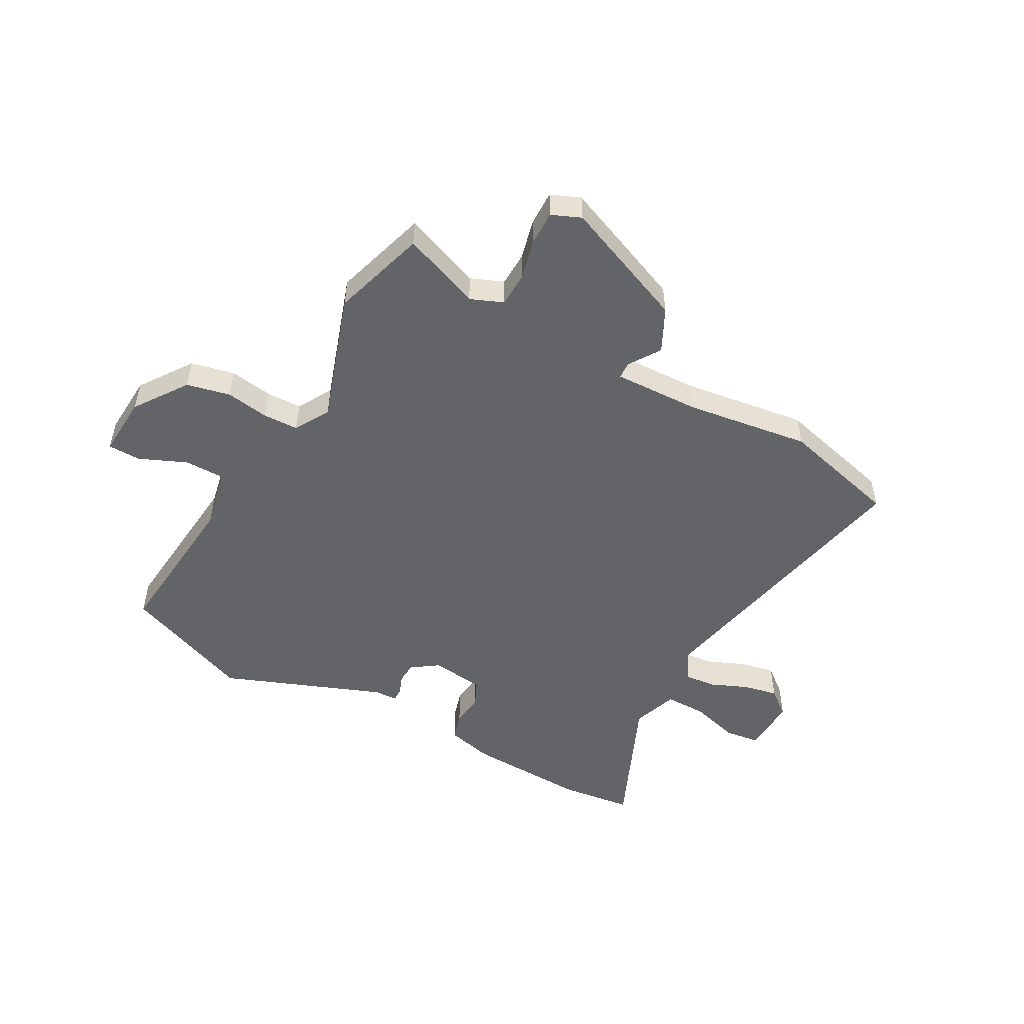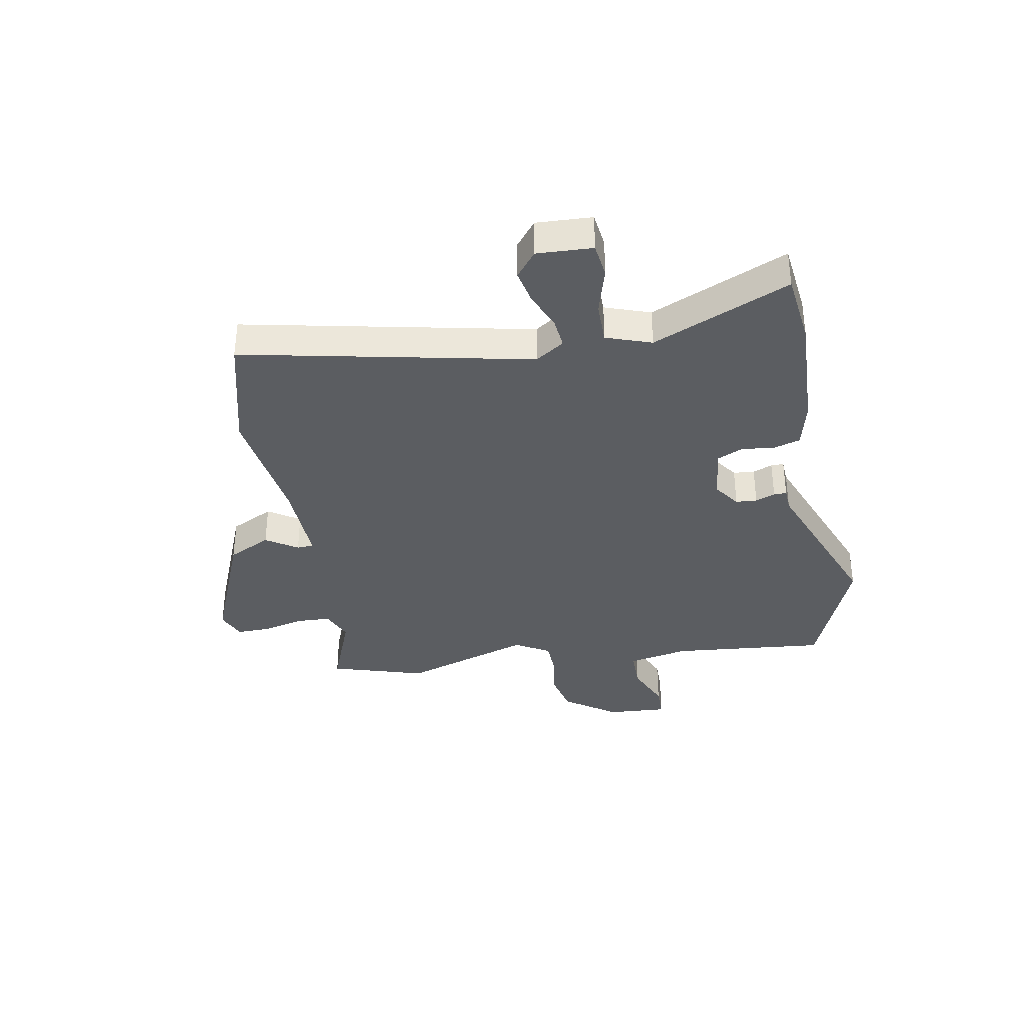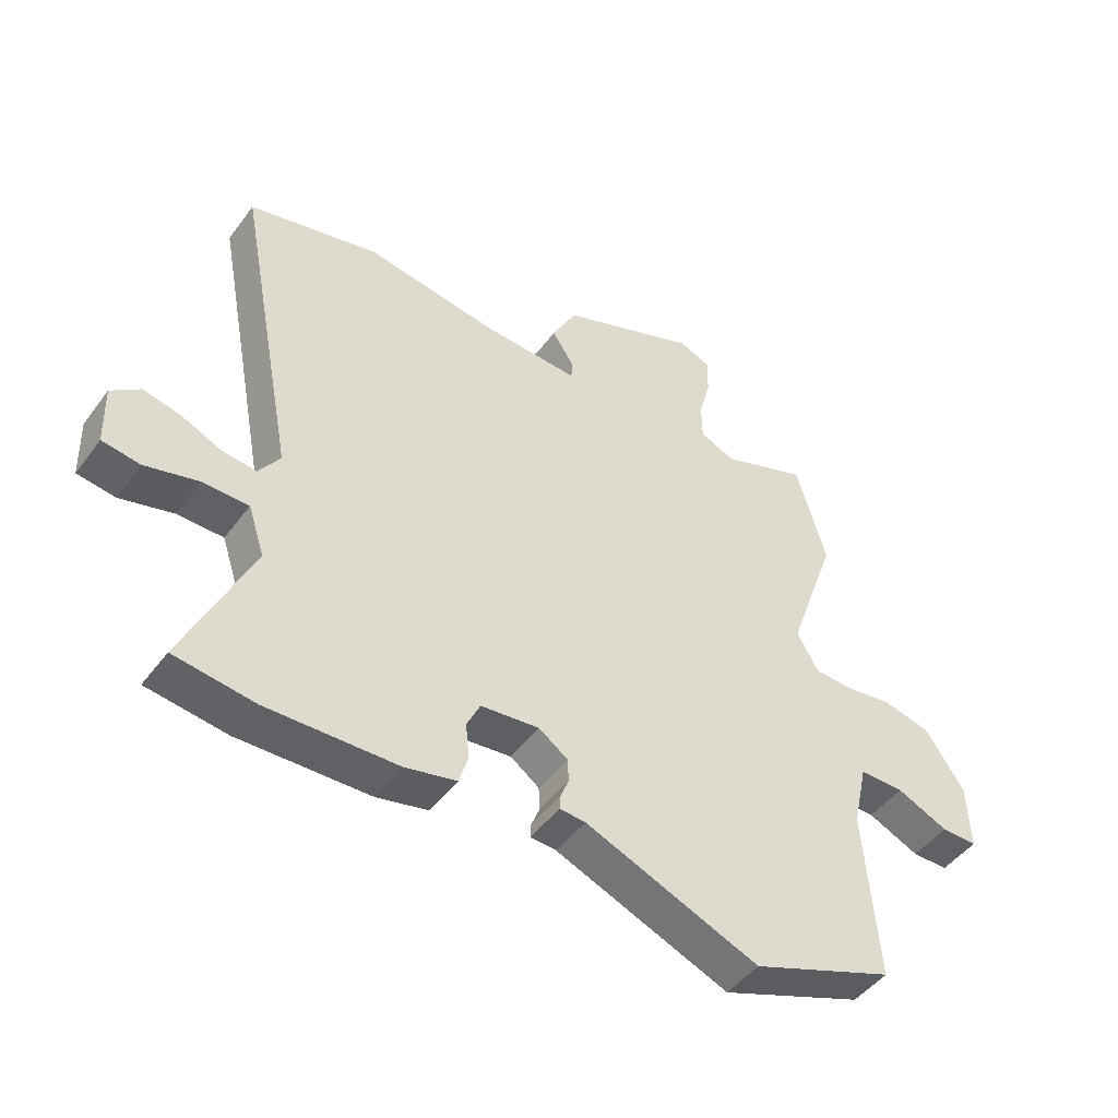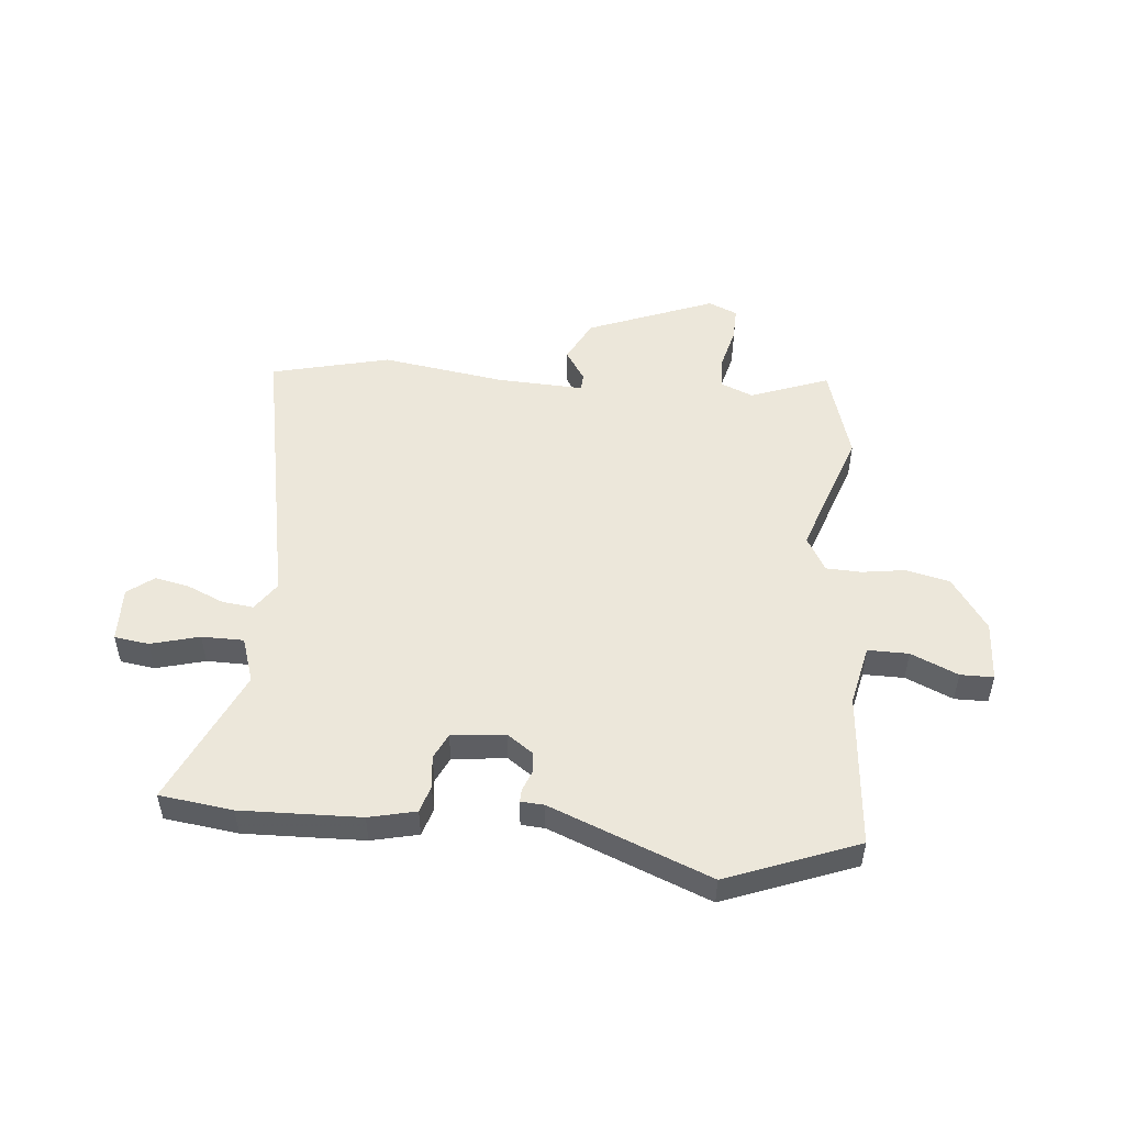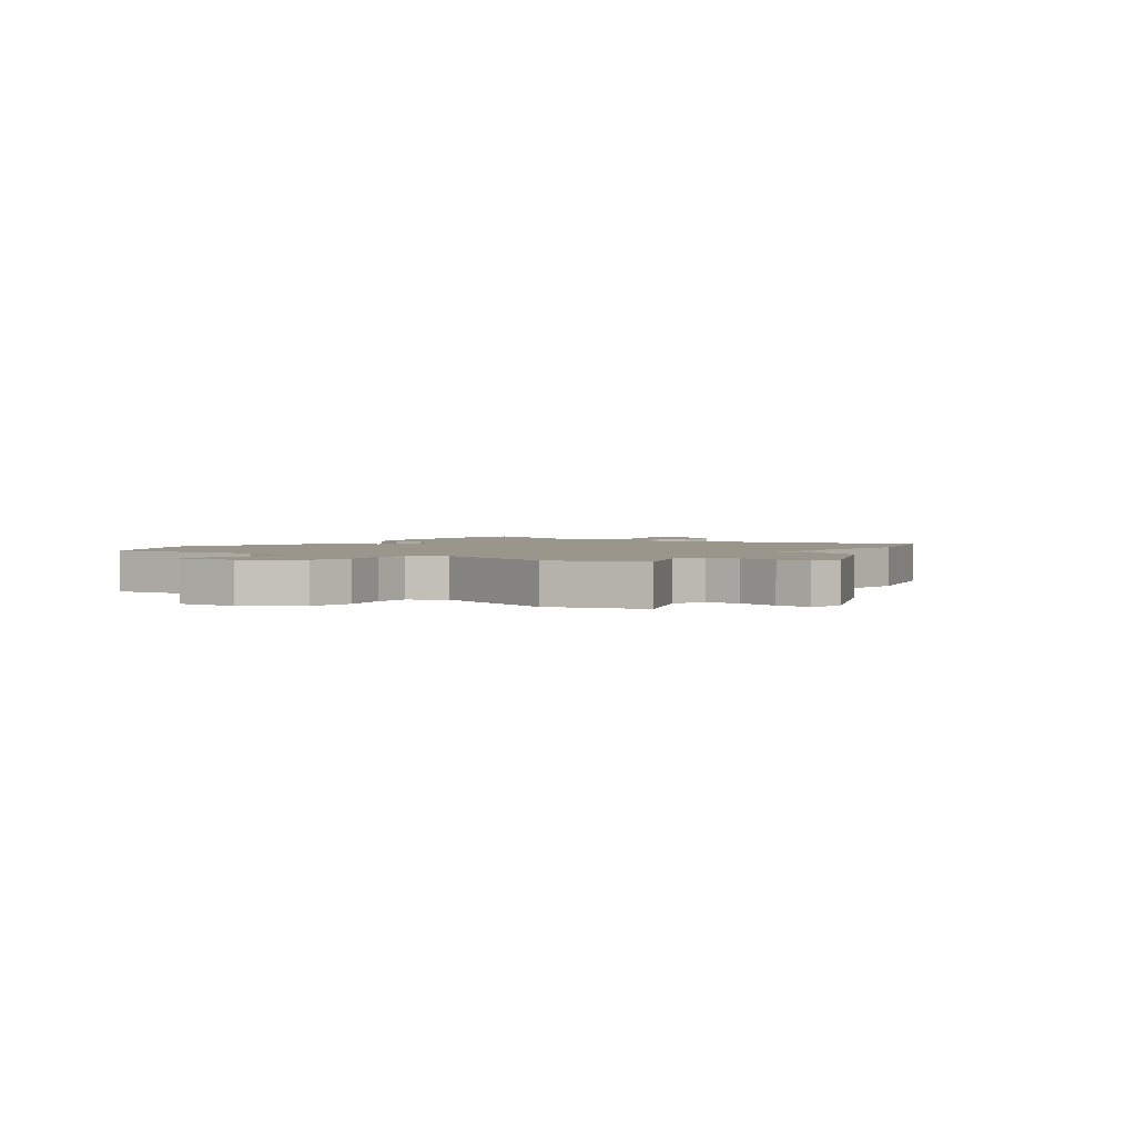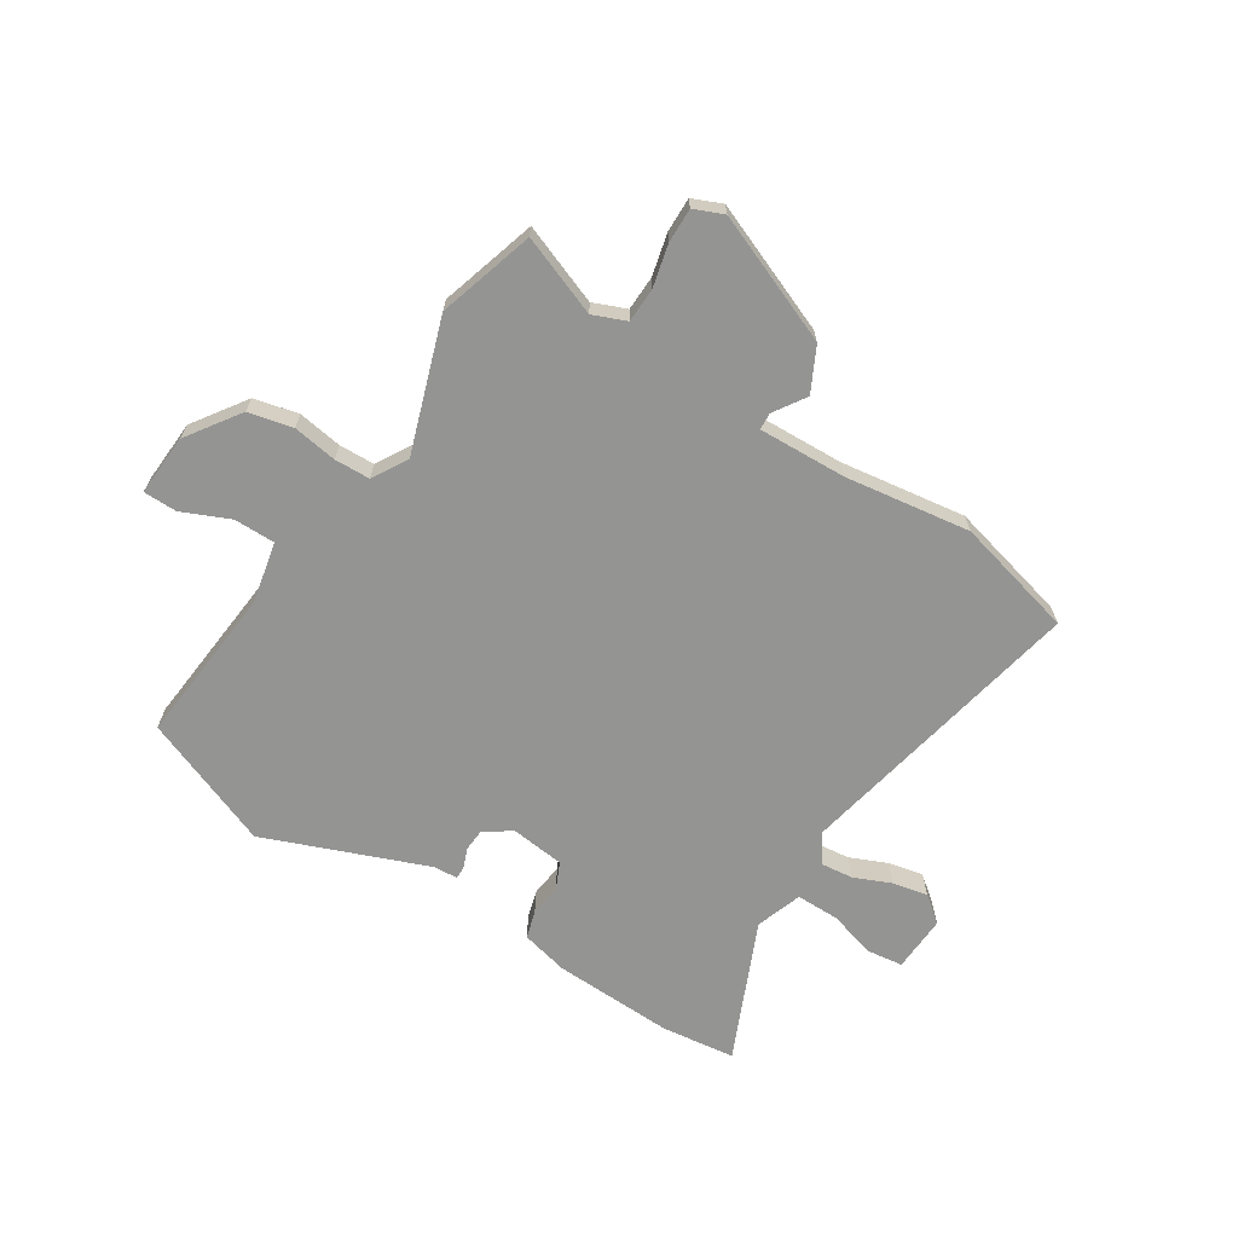
<metadata>
{"format":"obj","ext":"obj","renderer":"f3d","projection":"perspective","resolution":1024,"background":"white","views":[{"elev":-51.2,"azim":-29.8,"up":"+Y"},{"elev":-35.9,"azim":99.4,"up":"+Y"},{"elev":-47.1,"azim":145.4,"up":"+Z"},{"elev":50.5,"azim":-175.0,"up":"+Y"},{"elev":2.3,"azim":-56.2,"up":"+Y"},{"elev":-67.0,"azim":-33.2,"up":"+Y"}]}
</metadata>
<code>
v -0.324 0.07 -0.567
v -0.558 0.07 -0.478
v -0.536 0.07 -0.198
v -0.56 0.07 -0.089
v -0.633 0.07 -0.09
v -0.717 0.07 -0.128
v -0.776 0.07 -0.128
v -0.771 0.07 -0.019
v -0.707 0.07 0.076
v -0.629 0.07 0.095
v -0.551 0.07 0.084
v -0.488 0.07 0.087
v -0.453 0.07 0.15
v -0.534 0.07 0.381
v -0.485 0.07 0.552
v -0.344 0.07 0.5
v -0.286 0.07 0.525
v -0.285 0.07 0.586
v -0.304 0.07 0.66
v -0.306 0.07 0.721
v -0.254 0.07 0.744
v -0.026 0.07 0.655
v 0.014 0.07 0.578
v -0.022 0.07 0.521
v -0.02 0.07 0.491
v 0.135 0.07 0.499
v 0.357 0.07 0.534
v 0.57 0.07 0.483
v 0.471 0.07 -0.037
v 0.506 0.07 -0.088
v 0.562 0.07 -0.081
v 0.627 0.07 -0.052
v 0.689 0.07 -0.038
v 0.736 0.07 -0.074
v 0.733 0.07 -0.174
v 0.671 0.07 -0.183
v 0.584 0.07 -0.16
v 0.509 0.07 -0.161
v 0.482 0.07 -0.243
v 0.593 0.07 -0.487
v 0.462 0.07 -0.505
v 0.248 0.07 -0.5
v 0.164 0.07 -0.481
v 0.149 0.07 -0.432
v 0.155 0.07 -0.374
v 0.133 0.07 -0.328
v 0.037 0.07 -0.318
v -0.01 0.07 -0.352
v -0.012 0.07 -0.39
v 0.002 0.07 -0.425
v 0.003 0.07 -0.448
v -0.039 0.07 -0.451
v -0.324 0 -0.567
v -0.558 0 -0.478
v -0.536 0 -0.198
v -0.56 0 -0.089
v -0.633 0 -0.09
v -0.717 0 -0.128
v -0.776 0 -0.128
v -0.771 0 -0.019
v -0.707 0 0.076
v -0.629 0 0.095
v -0.551 0 0.084
v -0.488 0 0.087
v -0.453 0 0.15
v -0.534 0 0.381
v -0.485 0 0.552
v -0.344 0 0.5
v -0.286 0 0.525
v -0.285 0 0.586
v -0.304 0 0.66
v -0.306 0 0.721
v -0.254 0 0.744
v -0.026 0 0.655
v 0.014 0 0.578
v -0.022 0 0.521
v -0.02 0 0.491
v 0.135 0 0.499
v 0.357 0 0.534
v 0.57 0 0.483
v 0.471 0 -0.037
v 0.506 0 -0.088
v 0.562 0 -0.081
v 0.627 0 -0.052
v 0.689 0 -0.038
v 0.736 0 -0.074
v 0.733 0 -0.174
v 0.671 0 -0.183
v 0.584 0 -0.16
v 0.509 0 -0.161
v 0.482 0 -0.243
v 0.593 0 -0.487
v 0.462 0 -0.505
v 0.248 0 -0.5
v 0.164 0 -0.481
v 0.149 0 -0.432
v 0.155 0 -0.374
v 0.133 0 -0.328
v 0.037 0 -0.318
v -0.01 0 -0.352
v -0.012 0 -0.39
v 0.002 0 -0.425
v 0.003 0 -0.448
v -0.039 0 -0.451
f 49 50 51 52
f 1 2 3
f 52 1 3
f 49 52 3
f 48 49 3
f 47 48 3 4
f 46 47 4
f 43 44 45
f 42 43 45
f 41 42 45
f 40 41 45
f 39 40 45
f 38 39 45 46
f 35 36 37
f 34 35 37
f 33 34 37
f 32 33 37
f 31 32 37
f 30 31 37 38
f 38 46 4
f 30 38 4
f 29 30 4
f 29 4 5
f 28 29 5
f 27 28 5
f 26 27 5
f 22 23 24
f 21 22 24
f 20 21 24
f 19 20 24
f 18 19 24
f 17 18 24 25
f 16 17 25
f 13 14 15 16
f 13 16 25
f 12 13 25 26
f 9 10 11
f 8 9 11
f 7 8 11
f 6 7 11
f 5 6 11
f 5 11 12
f 5 12 26
f 104 103 102 101
f 55 54 53
f 55 53 104
f 55 104 101
f 55 101 100
f 56 55 100 99
f 56 99 98
f 97 96 95
f 97 95 94
f 97 94 93
f 97 93 92
f 97 92 91
f 98 97 91 90
f 89 88 87
f 89 87 86
f 89 86 85
f 89 85 84
f 89 84 83
f 90 89 83 82
f 56 98 90
f 56 90 82
f 56 82 81
f 57 56 81
f 57 81 80
f 57 80 79
f 57 79 78
f 76 75 74
f 76 74 73
f 76 73 72
f 76 72 71
f 76 71 70
f 77 76 70 69
f 77 69 68
f 68 67 66 65
f 77 68 65
f 78 77 65 64
f 63 62 61
f 63 61 60
f 63 60 59
f 63 59 58
f 63 58 57
f 64 63 57
f 78 64 57
f 1 53 54 2
f 2 54 55 3
f 3 55 56 4
f 4 56 57 5
f 5 57 58 6
f 6 58 59 7
f 7 59 60 8
f 8 60 61 9
f 9 61 62 10
f 10 62 63 11
f 11 63 64 12
f 12 64 65 13
f 13 65 66 14
f 14 66 67 15
f 15 67 68 16
f 16 68 69 17
f 17 69 70 18
f 18 70 71 19
f 19 71 72 20
f 20 72 73 21
f 21 73 74 22
f 22 74 75 23
f 23 75 76 24
f 24 76 77 25
f 25 77 78 26
f 26 78 79 27
f 27 79 80 28
f 28 80 81 29
f 29 81 82 30
f 30 82 83 31
f 31 83 84 32
f 32 84 85 33
f 33 85 86 34
f 34 86 87 35
f 35 87 88 36
f 36 88 89 37
f 37 89 90 38
f 38 90 91 39
f 39 91 92 40
f 40 92 93 41
f 41 93 94 42
f 42 94 95 43
f 43 95 96 44
f 44 96 97 45
f 45 97 98 46
f 46 98 99 47
f 47 99 100 48
f 48 100 101 49
f 49 101 102 50
f 50 102 103 51
f 51 103 104 52
f 52 104 53 1

</code>
